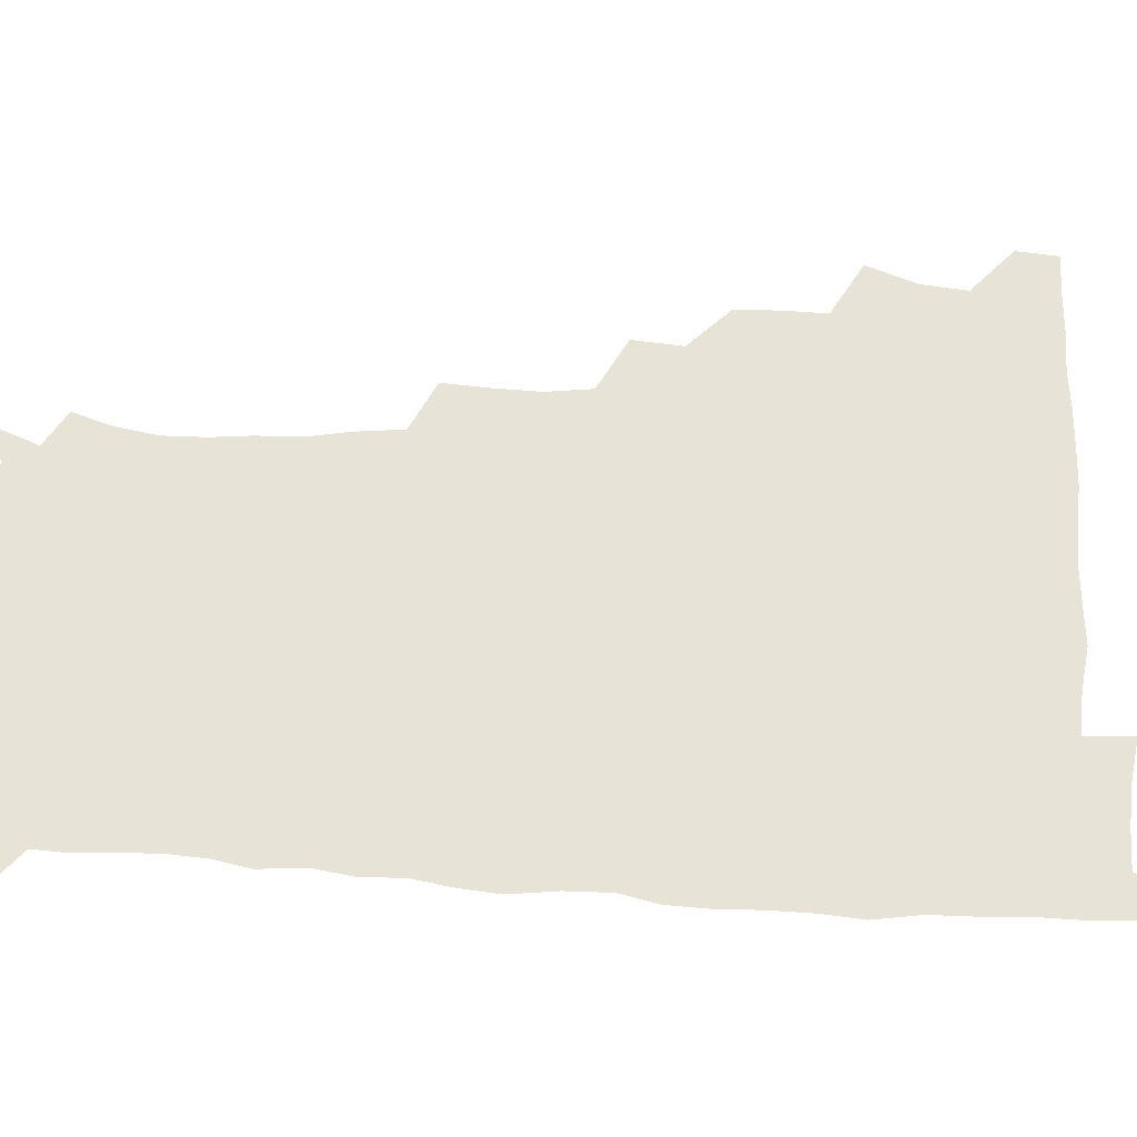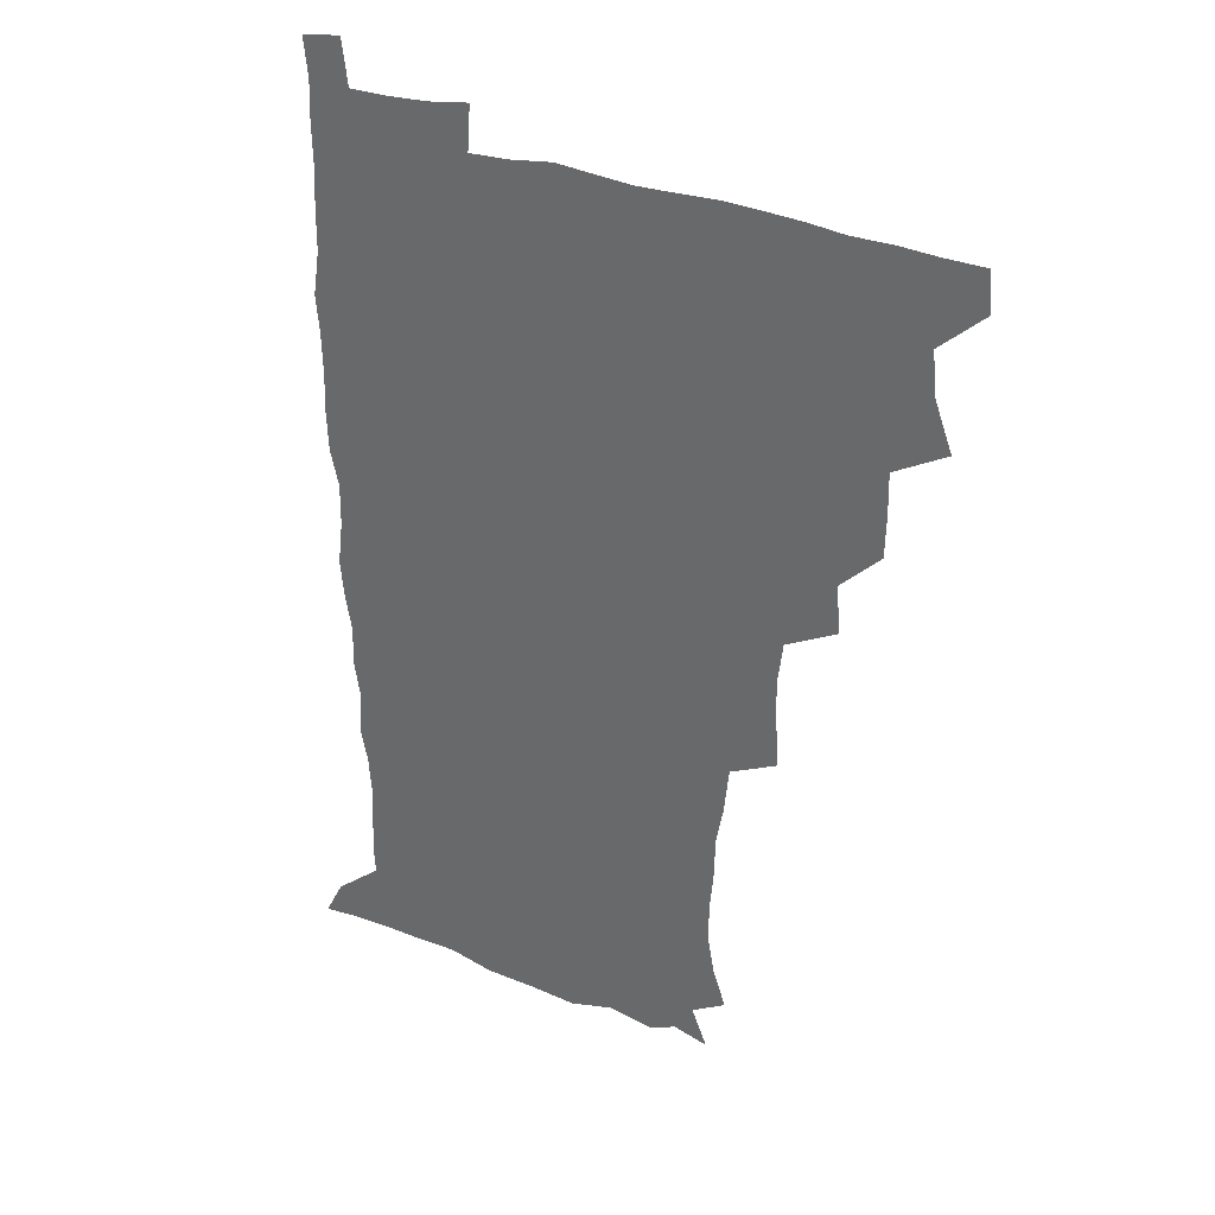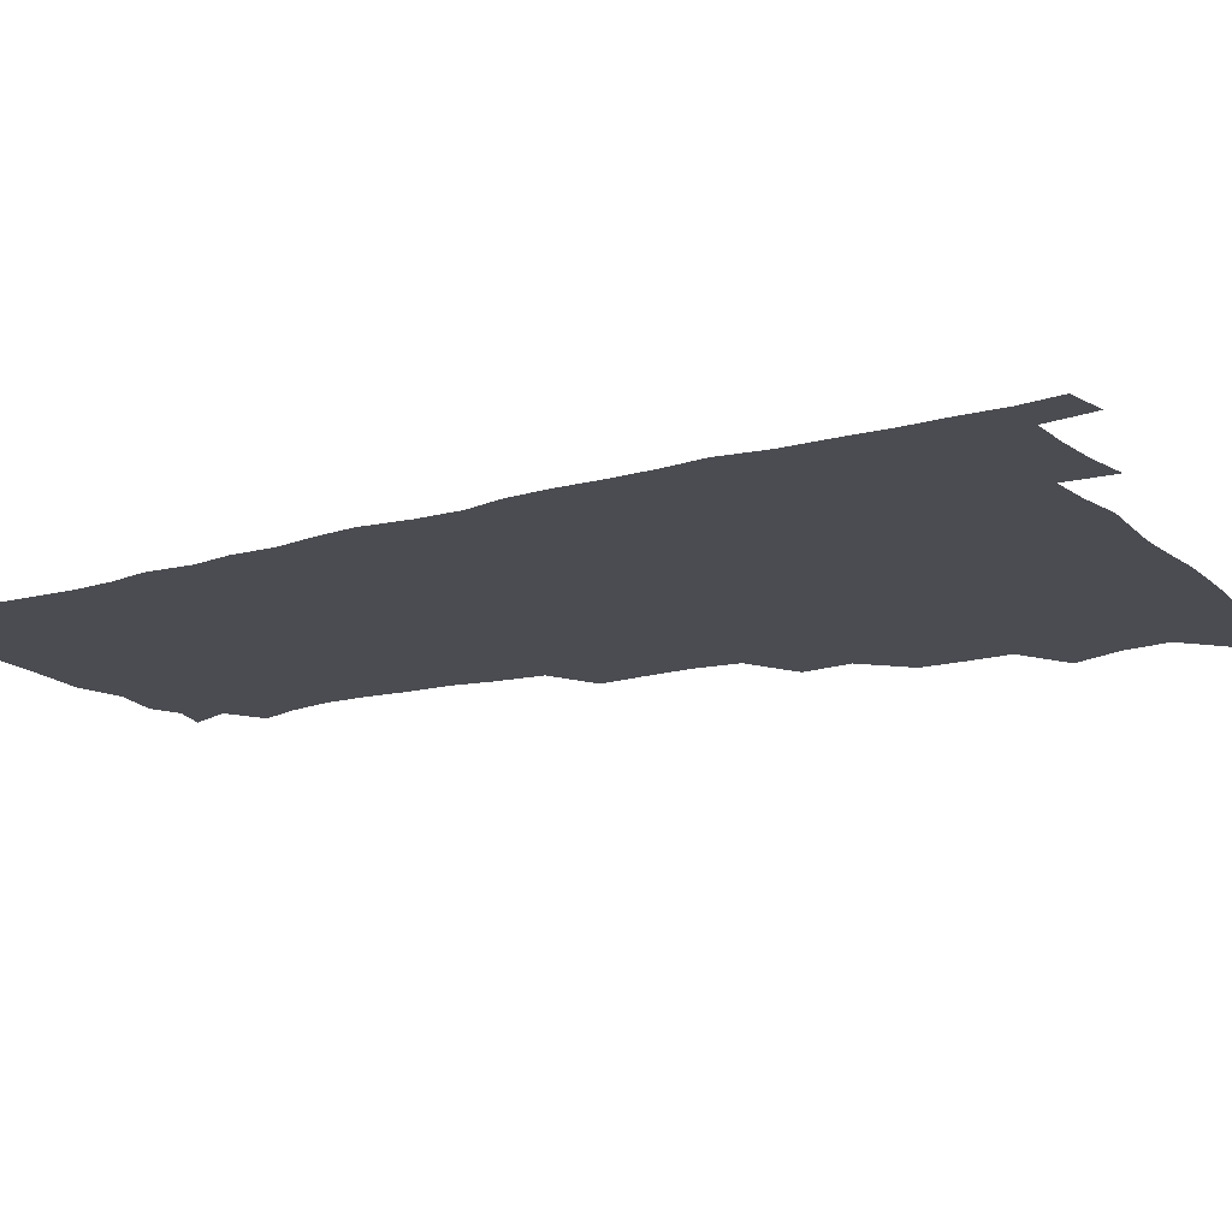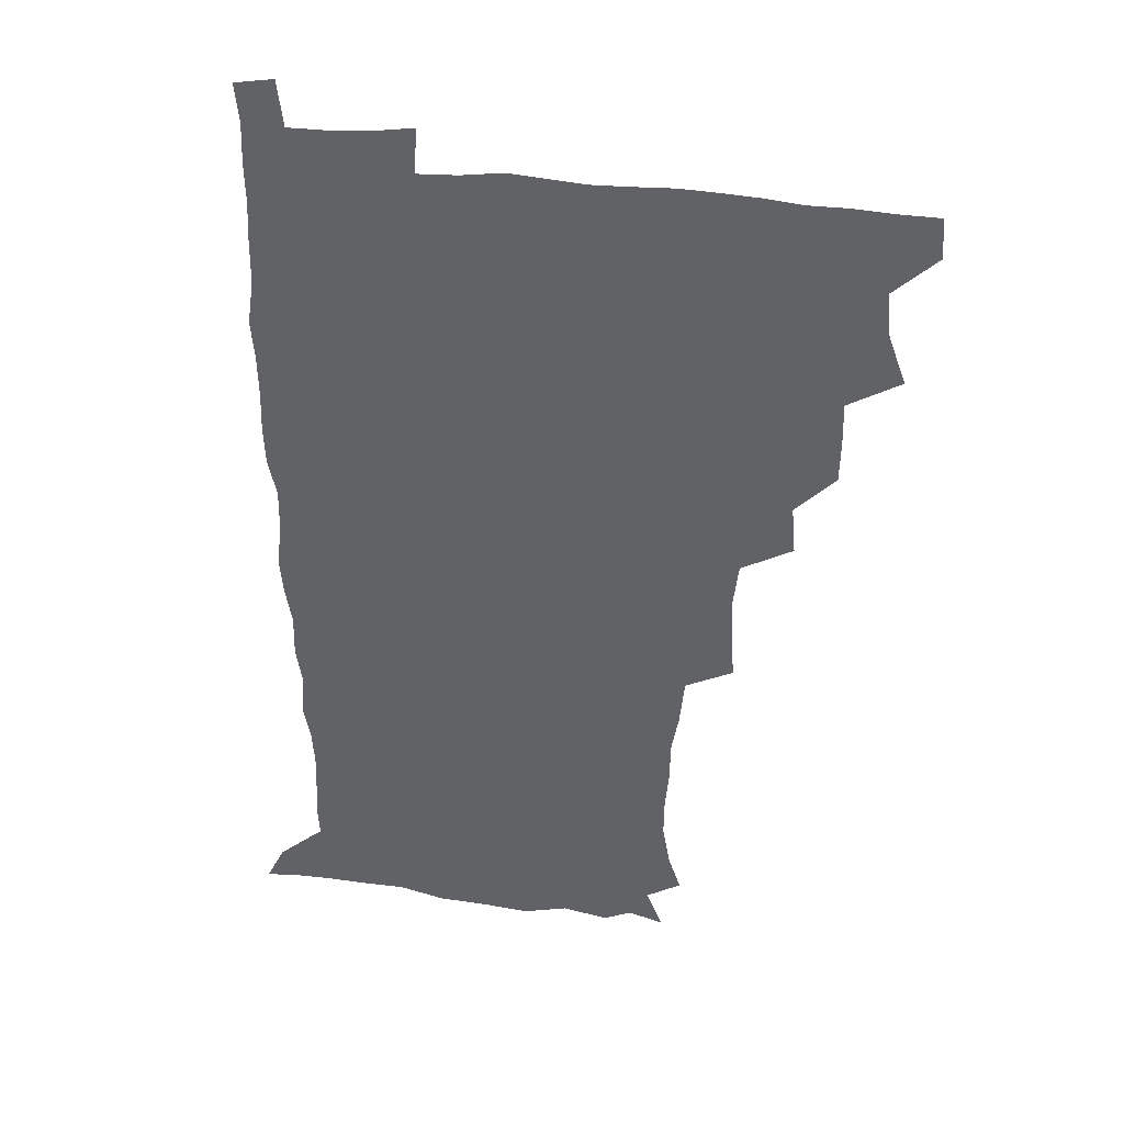
<metadata>
{"format":"obj","ext":"obj","renderer":"f3d","projection":"perspective","resolution":1024,"background":"white","views":[{"elev":62.2,"azim":92.9,"up":"+Z"},{"elev":33.8,"azim":-152.8,"up":"+Y"},{"elev":-15.5,"azim":121.0,"up":"+Z"},{"elev":38.1,"azim":-170.9,"up":"+Y"}]}
</metadata>
<code>
v 479.8 509.2 0
v 481.1 524.6 0
v 488.1 458.1 0
v 494.9 476.8 0
v 496.7 493.8 0
v 497.3 509.4 0
v 496.7 524.8 0
v 508.2 414 0
v 507.9 430 0
v 508.2 446.6 0
v 511.7 464.4 0
v 512.4 479.6 0
v 513.9 495.1 0
v 513.1 509.7 0
v 511.6 525.6 0
v 522 379.9 0
v 523.7 398.6 0
v 525.6 417.1 0
v 526.7 434.1 0
v 525.8 449.2 0
v 527.1 464.9 0
v 527.9 480.1 0
v 529 495.3 0
v 527.9 510.2 0
v 526.9 525.4 0
v 542.1 317.4 0
v 543.2 334.5 0
v 543.9 352.2 0
v 541.9 369.1 0
v 541.1 386.5 0
v 543.7 405.6 0
v 541.4 419.5 0
v 545 438 0
v 544.6 452.1 0
v 543.6 466.3 0
v 544.1 481 0
v 544 495.4 0
v 543.1 509.9 0
v 541.3 526.8 0
v 559.3 196.9 0
v 564.2 211.6 0
v 567 227.7 0
v 566.8 243.1 0
v 565.5 257.8 0
v 565 275.2 0
v 562.4 289.8 0
v 560.5 308.2 0
v 559.7 325.7 0
v 559.5 342.3 0
v 558.6 357.9 0
v 558.3 374.7 0
v 557.8 390.7 0
v 558.5 407.2 0
v 557.8 422 0
v 558.8 437.5 0
v 559.4 452.7 0
v 559.5 467.3 0
v 559.1 481.4 0
v 558.4 495.7 0
v 557.4 510.7 0
v 555.8 527.5 0
v 566.7 173.2 0
v 572.7 188.7 0
v 572.6 200 0
v 579.5 221.2 0
v 579.9 236.4 0
v 579.6 251.6 0
v 578.9 266.9 0
v 577.3 281.4 0
v 576.6 298.7 0
v 575.9 315.8 0
v 575.5 331.9 0
v 574.3 346.2 0
v 573.8 361.9 0
v 573.2 377.3 0
v 573 392.8 0
v 573.8 409 0
v 574.2 424.1 0
v 574 438.4 0
v 574.2 453.3 0
v 573.8 467.4 0
v 573.3 481.6 0
v 573 495.8 0
v 572.4 510.1 0
v 570.2 528 0
v 580.1 176.9 0
v 585.1 190.7 0
v 588.4 206.8 0
v 593.4 227.7 0
v 593 242.1 0
v 593 257.4 0
v 592.1 272.2 0
v 590.4 285.4 0
v 590.2 302.4 0
v 589.5 317.5 0
v 589.2 333.6 0
v 589 349.3 0
v 588.3 363.9 0
v 588.4 380.1 0
v 588.4 395.3 0
v 588.4 409.7 0
v 589.2 425.5 0
v 588.2 438.6 0
v 588.7 453.5 0
v 589.1 467.6 0
v 587.7 481.9 0
v 587.4 496.1 0
v 586.7 510.6 0
v 585.1 527.3 0
v 590.7 171.8 0
v 602.3 197.9 0
v 605.3 215.6 0
v 606 229.8 0
v 604.9 241.5 0
v 605.6 259.9 0
v 604.9 274.4 0
v 604.6 290.3 0
v 604 305 0
v 603.6 319.5 0
v 603.2 335.1 0
v 603.1 350.7 0
v 602.4 364.2 0
v 602.3 379.4 0
v 602.2 394.1 0
v 602.7 410.5 0
v 602.7 425.1 0
v 602.4 438.6 0
v 602.9 453.6 0
v 603 467.7 0
v 602.6 481.9 0
v 601.6 496.7 0
v 601.3 511 0
v 600.1 526.8 0
v 608.2 174.9 0
v 616.4 199 0
v 618.4 215.8 0
v 619.1 231.8 0
v 619.1 246.5 0
v 618.7 260.7 0
v 618.2 275.5 0
v 617.8 290.5 0
v 617.2 304.7 0
v 617.6 323 0
v 617.3 336.6 0
v 617.1 351.7 0
v 616.4 364.7 0
v 616.8 380.8 0
v 616.9 396 0
v 616.9 410.9 0
v 616.7 424.8 0
v 616.8 439.2 0
v 617.4 454.4 0
v 617.2 468 0
v 617.3 482 0
v 617.5 496 0
v 616.5 510.5 0
v 614.5 527.7 0
v 625.2 170.2 0
v 630.3 197.2 0
v 631.8 216.2 0
v 632.3 233.1 0
v 632.2 247.1 0
v 632.1 262.4 0
v 631.7 277.3 0
v 631.5 292.3 0
v 631.5 307.1 0
v 631.3 321.3 0
v 631 336.6 0
v 630.8 351.7 0
v 631 367.5 0
v 630.8 381 0
v 630.8 396.2 0
v 630.8 411.5 0
v 630.9 425 0
v 630.9 439.4 0
v 631.3 453.9 0
v 631.4 467.9 0
v 631.6 482 0
v 631.9 496 0
v 631 510.9 0
v 628.8 528.8 0
v 643.9 171.6 0
v 645.1 196.2 0
v 645.4 216.3 0
v 645.4 232.8 0
v 645.5 246.5 0
v 645.4 262.5 0
v 645.4 276 0
v 644.8 291.5 0
v 644.7 309.3 0
v 645 321.4 0
v 644.9 335.2 0
v 644.7 351.4 0
v 644.6 366.6 0
v 644.6 382 0
v 644.8 396.3 0
v 645 410.4 0
v 644.9 425.6 0
v 644.7 440.4 0
v 645.6 453.7 0
v 645.7 467.6 0
v 645.9 482.1 0
v 646.1 496.2 0
v 645.8 510.7 0
v 645 526.5 0
v 662.4 172.1 0
v 660.3 196 0
v 659.3 214.4 0
v 658.7 231.6 0
v 659.3 244.1 0
v 658.4 262 0
v 658.6 276.9 0
v 658.4 292.1 0
v 658.3 307.3 0
v 658.4 321.8 0
v 658.5 335.6 0
v 658.2 352.3 0
v 658.4 366.5 0
v 659.3 379.7 0
v 658.6 395.8 0
v 659.1 409.9 0
v 659.2 424.7 0
v 660.1 438.5 0
v 659.7 453.8 0
v 659.9 467.9 0
v 660.2 482 0
v 660.3 496.4 0
v 660.5 510.7 0
v 660.3 525.7 0
v 659.1 543.2 0
v 679.7 176.2 0
v 675.3 195.5 0
v 673 214 0
v 672.2 230 0
v 672.4 244.4 0
v 672.1 259.7 0
v 671.7 276.2 0
v 672.1 290.3 0
v 671.4 307.1 0
v 671.8 321.1 0
v 671.8 336.4 0
v 672.6 350 0
v 672.3 365.3 0
v 672.9 379.4 0
v 674.2 392.8 0
v 673.4 408.6 0
v 673.5 423.8 0
v 674.1 438 0
v 673.2 454.2 0
v 674.1 467.8 0
v 674.4 482.1 0
v 674.8 496.4 0
v 675 510.7 0
v 675 525.6 0
v 675 540.7 0
v 696.5 176 0
v 690.3 194.1 0
v 687 211.6 0
v 685.7 227.7 0
v 685.9 241.9 0
v 685.4 257.7 0
v 685.7 272.6 0
v 685.9 287.7 0
v 685.9 302.9 0
v 685.2 319.5 0
v 686.2 333.3 0
v 687 347.4 0
v 687.2 362.2 0
v 686.9 377.7 0
v 688.4 391.2 0
v 686.3 409.7 0
v 688.6 422.2 0
v 688.7 437 0
v 688.7 452 0
v 688.8 466.8 0
v 689.1 481.4 0
v 689.3 496.1 0
v 689.4 510.7 0
v 689.8 525.2 0
v 690.2 539.7 0
v 711.4 176.4 0
v 704.9 192.3 0
v 700.7 208.9 0
v 700.1 222.9 0
v 699.7 237.6 0
v 699.3 253.1 0
v 698.9 269.3 0
v 700 283.4 0
v 700.1 298.7 0
v 699.8 314.7 0
v 700.9 329 0
v 702.6 342.8 0
v 700.9 360.2 0
v 701.1 374.9 0
v 703.8 388.1 0
v 702.6 405.3 0
v 702.7 420.3 0
v 704.3 434.4 0
v 703 450.8 0
v 703.5 465.4 0
v 703.8 480.3 0
v 704.7 495 0
v 704.2 510.4 0
v 705 525 0
v 704.8 539.6 0
v 706.9 557.5 0
v 725.3 176.1 0
v 717 192.4 0
v 714 204.6 0
v 714.7 216.3 0
v 714 230.7 0
v 713.5 246 0
v 714.5 260.5 0
v 717.1 273.5 0
v 715.8 290.6 0
v 718 304.7 0
v 717.7 321 0
v 720.1 335 0
v 721.4 349.9 0
v 719.4 367.3 0
v 719.2 383.6 0
v 722.3 397.7 0
v 722.9 413.2 0
v 722.5 429 0
v 722.8 444.7 0
v 724.1 459.7 0
v 721.5 477 0
v 721.4 492.9 0
v 720.6 509.2 0
v 720.9 524.8 0
v 720.3 540.1 0
v 721.8 554.9 0
v 739.1 174.7 0
v 731.8 189.2 0
f 5 6 1
f 1 6 2
f 6 7 2
f 10 11 3
f 3 11 4
f 11 12 4
f 4 12 5
f 12 13 5
f 5 13 6
f 13 14 6
f 6 14 7
f 14 15 7
f 17 18 8
f 8 18 9
f 18 19 9
f 9 19 10
f 19 20 10
f 10 20 11
f 20 21 11
f 11 21 12
f 21 22 12
f 12 22 13
f 22 23 13
f 13 23 14
f 23 24 14
f 14 24 15
f 24 25 15
f 29 30 16
f 16 30 17
f 30 31 17
f 17 31 18
f 31 32 18
f 18 32 19
f 32 33 19
f 19 33 20
f 33 34 20
f 20 34 21
f 34 35 21
f 21 35 22
f 35 36 22
f 22 36 23
f 36 37 23
f 23 37 24
f 37 38 24
f 24 38 25
f 38 39 25
f 47 48 26
f 26 48 27
f 48 49 27
f 27 49 28
f 49 50 28
f 28 50 29
f 50 51 29
f 29 51 30
f 51 52 30
f 30 52 31
f 52 53 31
f 31 53 32
f 53 54 32
f 32 54 33
f 54 55 33
f 33 55 34
f 55 56 34
f 34 56 35
f 56 57 35
f 35 57 36
f 57 58 36
f 36 58 37
f 58 59 37
f 37 59 38
f 59 60 38
f 38 60 39
f 60 61 39
f 63 64 40
f 40 64 41
f 64 65 41
f 41 65 42
f 65 66 42
f 42 66 43
f 66 67 43
f 43 67 44
f 67 68 44
f 44 68 45
f 68 69 45
f 45 69 46
f 69 70 46
f 46 70 47
f 70 71 47
f 47 71 48
f 71 72 48
f 48 72 49
f 72 73 49
f 49 73 50
f 73 74 50
f 50 74 51
f 74 75 51
f 51 75 52
f 75 76 52
f 52 76 53
f 76 77 53
f 53 77 54
f 77 78 54
f 54 78 55
f 78 79 55
f 55 79 56
f 79 80 56
f 56 80 57
f 80 81 57
f 57 81 58
f 81 82 58
f 58 82 59
f 82 83 59
f 59 83 60
f 83 84 60
f 60 84 61
f 84 85 61
f 62 86 63
f 86 87 63
f 63 87 64
f 87 88 64
f 64 88 65
f 88 89 65
f 65 89 66
f 89 90 66
f 66 90 67
f 90 91 67
f 67 91 68
f 91 92 68
f 68 92 69
f 92 93 69
f 69 93 70
f 93 94 70
f 70 94 71
f 94 95 71
f 71 95 72
f 95 96 72
f 72 96 73
f 96 97 73
f 73 97 74
f 97 98 74
f 74 98 75
f 98 99 75
f 75 99 76
f 99 100 76
f 76 100 77
f 100 101 77
f 77 101 78
f 101 102 78
f 78 102 79
f 102 103 79
f 79 103 80
f 103 104 80
f 80 104 81
f 104 105 81
f 81 105 82
f 105 106 82
f 82 106 83
f 106 107 83
f 83 107 84
f 107 108 84
f 84 108 85
f 108 109 85
f 86 110 87
f 110 111 87
f 87 111 88
f 111 112 88
f 88 112 89
f 112 113 89
f 89 113 90
f 113 114 90
f 90 114 91
f 114 115 91
f 91 115 92
f 115 116 92
f 92 116 93
f 116 117 93
f 93 117 94
f 117 118 94
f 94 118 95
f 118 119 95
f 95 119 96
f 119 120 96
f 96 120 97
f 120 121 97
f 97 121 98
f 121 122 98
f 98 122 99
f 122 123 99
f 99 123 100
f 123 124 100
f 100 124 101
f 124 125 101
f 101 125 102
f 125 126 102
f 102 126 103
f 126 127 103
f 103 127 104
f 127 128 104
f 104 128 105
f 128 129 105
f 105 129 106
f 129 130 106
f 106 130 107
f 130 131 107
f 107 131 108
f 131 132 108
f 108 132 109
f 132 133 109
f 110 134 111
f 134 135 111
f 111 135 112
f 135 136 112
f 112 136 113
f 136 137 113
f 113 137 114
f 137 138 114
f 114 138 115
f 138 139 115
f 115 139 116
f 139 140 116
f 116 140 117
f 140 141 117
f 117 141 118
f 141 142 118
f 118 142 119
f 142 143 119
f 119 143 120
f 143 144 120
f 120 144 121
f 144 145 121
f 121 145 122
f 145 146 122
f 122 146 123
f 146 147 123
f 123 147 124
f 147 148 124
f 124 148 125
f 148 149 125
f 125 149 126
f 149 150 126
f 126 150 127
f 150 151 127
f 127 151 128
f 151 152 128
f 128 152 129
f 152 153 129
f 129 153 130
f 153 154 130
f 130 154 131
f 154 155 131
f 131 155 132
f 155 156 132
f 132 156 133
f 156 157 133
f 134 158 135
f 158 159 135
f 135 159 136
f 159 160 136
f 136 160 137
f 160 161 137
f 137 161 138
f 161 162 138
f 138 162 139
f 162 163 139
f 139 163 140
f 163 164 140
f 140 164 141
f 164 165 141
f 141 165 142
f 165 166 142
f 142 166 143
f 166 167 143
f 143 167 144
f 167 168 144
f 144 168 145
f 168 169 145
f 145 169 146
f 169 170 146
f 146 170 147
f 170 171 147
f 147 171 148
f 171 172 148
f 148 172 149
f 172 173 149
f 149 173 150
f 173 174 150
f 150 174 151
f 174 175 151
f 151 175 152
f 175 176 152
f 152 176 153
f 176 177 153
f 153 177 154
f 177 178 154
f 154 178 155
f 178 179 155
f 155 179 156
f 179 180 156
f 156 180 157
f 180 181 157
f 158 182 159
f 182 183 159
f 159 183 160
f 183 184 160
f 160 184 161
f 184 185 161
f 161 185 162
f 185 186 162
f 162 186 163
f 186 187 163
f 163 187 164
f 187 188 164
f 164 188 165
f 188 189 165
f 165 189 166
f 189 190 166
f 166 190 167
f 190 191 167
f 167 191 168
f 191 192 168
f 168 192 169
f 192 193 169
f 169 193 170
f 193 194 170
f 170 194 171
f 194 195 171
f 171 195 172
f 195 196 172
f 172 196 173
f 196 197 173
f 173 197 174
f 197 198 174
f 174 198 175
f 198 199 175
f 175 199 176
f 199 200 176
f 176 200 177
f 200 201 177
f 177 201 178
f 201 202 178
f 178 202 179
f 202 203 179
f 179 203 180
f 203 204 180
f 180 204 181
f 204 205 181
f 182 206 183
f 206 207 183
f 183 207 184
f 207 208 184
f 184 208 185
f 208 209 185
f 185 209 186
f 209 210 186
f 186 210 187
f 210 211 187
f 187 211 188
f 211 212 188
f 188 212 189
f 212 213 189
f 189 213 190
f 213 214 190
f 190 214 191
f 214 215 191
f 191 215 192
f 215 216 192
f 192 216 193
f 216 217 193
f 193 217 194
f 217 218 194
f 194 218 195
f 218 219 195
f 195 219 196
f 219 220 196
f 196 220 197
f 220 221 197
f 197 221 198
f 221 222 198
f 198 222 199
f 222 223 199
f 199 223 200
f 223 224 200
f 200 224 201
f 224 225 201
f 201 225 202
f 225 226 202
f 202 226 203
f 226 227 203
f 203 227 204
f 227 228 204
f 204 228 205
f 228 229 205
f 206 231 207
f 231 232 207
f 207 232 208
f 232 233 208
f 208 233 209
f 233 234 209
f 209 234 210
f 234 235 210
f 210 235 211
f 235 236 211
f 211 236 212
f 236 237 212
f 212 237 213
f 237 238 213
f 213 238 214
f 238 239 214
f 214 239 215
f 239 240 215
f 215 240 216
f 240 241 216
f 216 241 217
f 241 242 217
f 217 242 218
f 242 243 218
f 218 243 219
f 243 244 219
f 219 244 220
f 244 245 220
f 220 245 221
f 245 246 221
f 221 246 222
f 246 247 222
f 222 247 223
f 247 248 223
f 223 248 224
f 248 249 224
f 224 249 225
f 249 250 225
f 225 250 226
f 250 251 226
f 226 251 227
f 251 252 227
f 227 252 228
f 252 253 228
f 228 253 229
f 253 254 229
f 229 254 230
f 254 255 230
f 231 256 232
f 256 257 232
f 232 257 233
f 257 258 233
f 233 258 234
f 258 259 234
f 234 259 235
f 259 260 235
f 235 260 236
f 260 261 236
f 236 261 237
f 261 262 237
f 237 262 238
f 262 263 238
f 238 263 239
f 263 264 239
f 239 264 240
f 264 265 240
f 240 265 241
f 265 266 241
f 241 266 242
f 266 267 242
f 242 267 243
f 267 268 243
f 243 268 244
f 268 269 244
f 244 269 245
f 269 270 245
f 245 270 246
f 270 271 246
f 246 271 247
f 271 272 247
f 247 272 248
f 272 273 248
f 248 273 249
f 273 274 249
f 249 274 250
f 274 275 250
f 250 275 251
f 275 276 251
f 251 276 252
f 276 277 252
f 252 277 253
f 277 278 253
f 253 278 254
f 278 279 254
f 254 279 255
f 279 280 255
f 256 281 257
f 281 282 257
f 257 282 258
f 282 283 258
f 258 283 259
f 283 284 259
f 259 284 260
f 284 285 260
f 260 285 261
f 285 286 261
f 261 286 262
f 286 287 262
f 262 287 263
f 287 288 263
f 263 288 264
f 288 289 264
f 264 289 265
f 289 290 265
f 265 290 266
f 290 291 266
f 266 291 267
f 291 292 267
f 267 292 268
f 292 293 268
f 268 293 269
f 293 294 269
f 269 294 270
f 294 295 270
f 270 295 271
f 295 296 271
f 271 296 272
f 296 297 272
f 272 297 273
f 297 298 273
f 273 298 274
f 298 299 274
f 274 299 275
f 299 300 275
f 275 300 276
f 300 301 276
f 276 301 277
f 301 302 277
f 277 302 278
f 302 303 278
f 278 303 279
f 303 304 279
f 279 304 280
f 304 305 280
f 281 307 282
f 307 308 282
f 282 308 283
f 308 309 283
f 283 309 284
f 309 310 284
f 284 310 285
f 310 311 285
f 285 311 286
f 311 312 286
f 286 312 287
f 312 313 287
f 287 313 288
f 313 314 288
f 288 314 289
f 314 315 289
f 289 315 290
f 315 316 290
f 290 316 291
f 316 317 291
f 291 317 292
f 317 318 292
f 292 318 293
f 318 319 293
f 293 319 294
f 319 320 294
f 294 320 295
f 320 321 295
f 295 321 296
f 321 322 296
f 296 322 297
f 322 323 297
f 297 323 298
f 323 324 298
f 298 324 299
f 324 325 299
f 299 325 300
f 325 326 300
f 300 326 301
f 326 327 301
f 301 327 302
f 327 328 302
f 302 328 303
f 328 329 303
f 303 329 304
f 329 330 304
f 304 330 305
f 330 331 305
f 305 331 306
f 331 332 306
f 307 333 308
f 333 334 308
f 308 334 309

</code>
